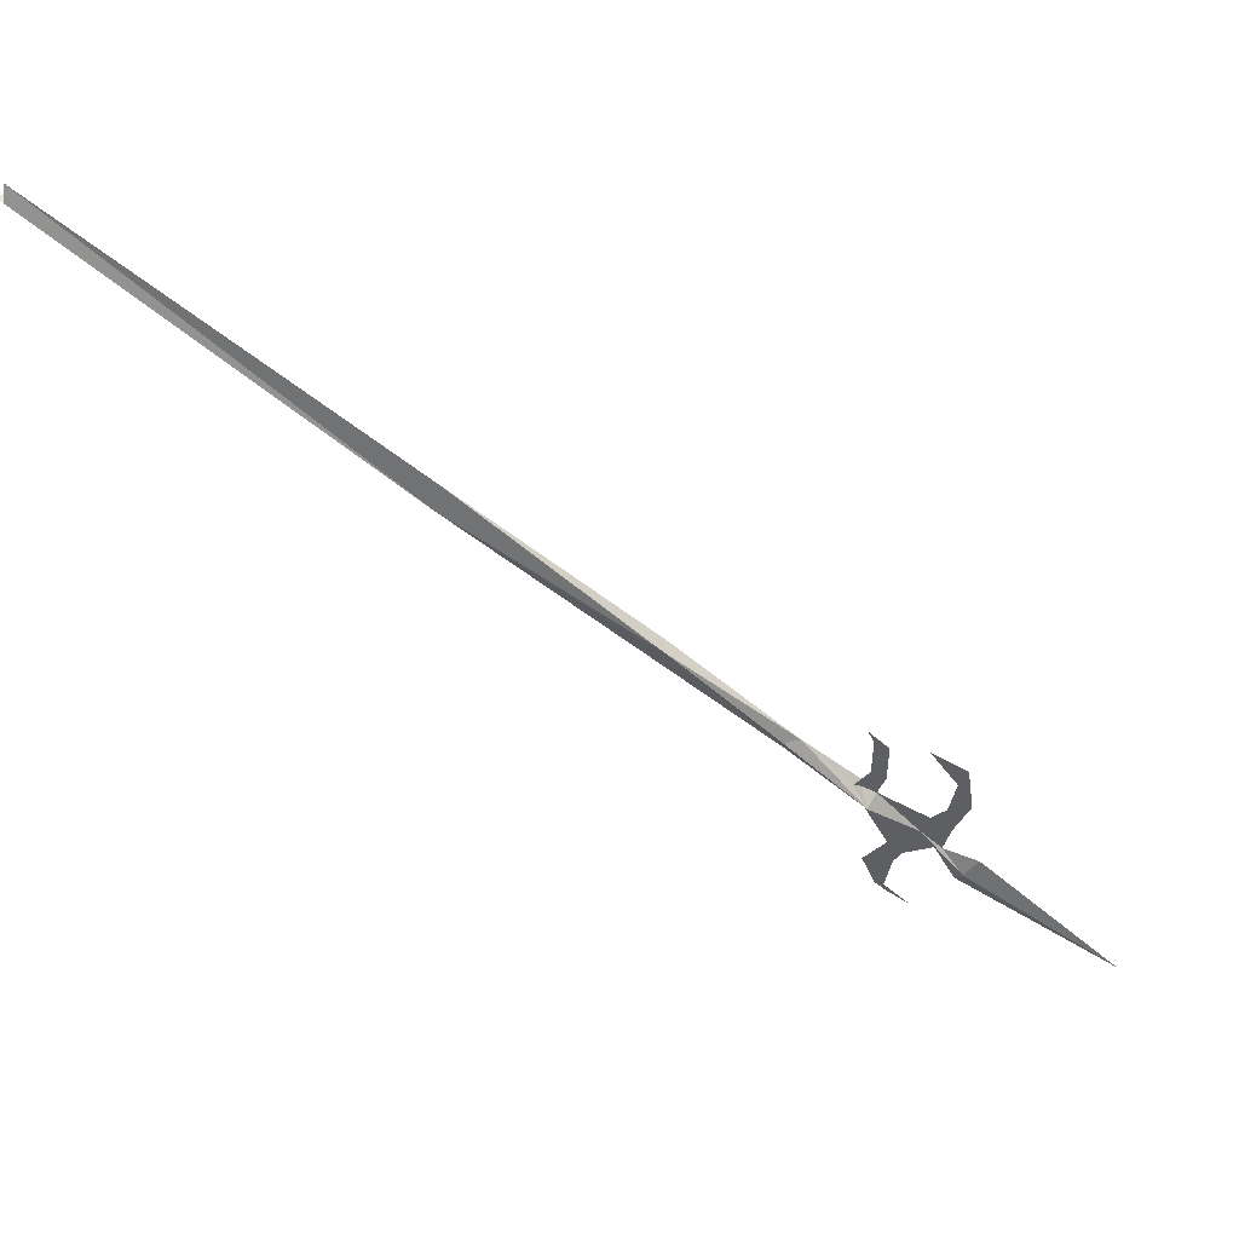
<metadata>
{"format":"obj","ext":"obj","renderer":"f3d","projection":"perspective","resolution":1024,"background":"white","views":[{"elev":49.0,"azim":7.7,"up":"+Z"}]}
</metadata>
<code>
v 0.01562 0 -0.04688
v 0.1484 -0.007812 -0.1641
v 0.1328 0 -0.1641
v 0.1328 -0.007812 -0.1797
v 0.007812 -0.007812 -0.07031
v -0.1953 0 0.1172
v -0.1875 -0.007812 0.1406
v 0.01562 -0.007812 -0.04688
v 0.01562 -0.01562 -0.04688
v 0.1328 -0.01562 -0.1641
v 0.2188 -0.02344 -0.2422
v 0.2031 -0.007812 -0.2266
v 0.2188 0.007812 -0.2422
v 0.2109 -0.007812 -0.25
v -0.1953 -0.01562 0.1172
v -0.1953 -0.007812 0.1172
v -0.5391 0 0.4375
v -0.5391 -0.007812 0.4531
v 0.2266 -0.007812 -0.2344
v 0.2734 -0.007812 -0.2891
v 0.2109 -0.007812 -0.2266
v 0.2344 -0.007812 -0.2109
v 0.2812 -0.007812 -0.2656
v 0.3047 -0.007812 -0.2734
v 0.3047 -0.007812 -0.2812
v 0.2969 -0.007812 -0.3125
v 0.3203 0 -0.3438
v 0.2891 -0.007812 -0.3125
v 0.2578 -0.007812 -0.3281
v 0.2578 -0.007812 -0.3203
v 0.2422 -0.007812 -0.3125
v 0.3203 -0.01562 -0.3438
v 0.3125 -0.007812 -0.25
v 0.3203 -0.007812 -0.2422
v 0.3047 -0.007812 -0.2109
v 0.3125 -0.007812 -0.1875
v 0.2734 -0.007812 -0.1641
v 0.3047 -0.007812 -0.2031
v 0.2969 -0.007812 -0.25
v 0.3359 -0.007812 -0.3281
v 0.4922 -0.007812 -0.4844
v 0.3125 -0.007812 -0.3594
v 0.2344 -0.007812 -0.3438
v 0.25 -0.007812 -0.3438
v 0.2422 -0.007812 -0.3828
v 0.2188 -0.007812 -0.3438
v 0.2422 -0.007812 -0.3906
v 0.2734 -0.007812 -0.4141
v 0.2344 -0.007812 -0.3828
v 0.2266 -0.007812 -0.2031
v 0.2188 -0.007812 -0.2031
v 0.2266 -0.007812 -0.1641
v 0.2188 -0.007812 -0.1562
v 0.2109 -0.007812 -0.1406
v 0.2344 -0.007812 -0.1641
v -0.5469 -0.007812 0.4375
v -0.5391 -0.01562 0.4375
f 1 2 3
f 1 8 2
f 2 8 9
f 2 9 10
f 6 17 18
f 6 18 7
f 7 18 15
f 18 57 15
f 1 3 4
f 1 4 5
f 4 10 9
f 4 9 5
f 6 16 17
f 16 56 17
f 17 56 57
f 17 57 18
f 15 57 16
f 16 57 56
f 1 5 6
f 1 6 7
f 1 7 8
f 2 10 11
f 2 11 12
f 2 12 13
f 2 13 3
f 3 13 4
f 4 13 14
f 4 14 11
f 4 11 10
f 5 9 15
f 5 15 16
f 5 16 6
f 7 15 9
f 7 9 8
f 19 20 13
f 19 13 21
f 19 21 11
f 19 11 20
f 19 20 23
f 19 23 20
f 20 23 24
f 20 26 27
f 20 27 28
f 20 30 31
f 20 31 14
f 20 14 13
f 14 20 11
f 20 14 31
f 20 31 30
f 20 28 32
f 20 32 26
f 20 24 23
f 23 24 33
f 23 33 24
f 37 35 38
f 37 38 35
f 35 38 39
f 35 39 38
f 39 35 33
f 39 33 23
f 39 23 33
f 39 33 35
f 26 40 27
f 27 40 41
f 27 41 42
f 27 42 28
f 28 42 32
f 32 42 41
f 32 41 40
f 32 40 26
f 43 30 29
f 43 29 44
f 43 44 45
f 43 45 46
f 43 46 30
f 43 30 46
f 43 46 45
f 43 45 44
f 43 44 29
f 43 29 30
f 47 48 45
f 47 45 44
f 47 44 45
f 47 45 48
f 48 45 49
f 48 49 45
f 45 49 46
f 45 46 49
f 30 46 31
f 30 31 46
f 50 21 12
f 50 12 51
f 50 51 52
f 50 52 51
f 50 51 12
f 50 12 21
f 21 12 11
f 12 21 13
f 53 54 52
f 53 52 51
f 53 51 52
f 53 52 54
f 12 12 2
f 12 12 51
f 23 19 19
f 19 21 22
f 19 22 21
f 20 24 25
f 20 25 26
f 20 28 29
f 20 29 30
f 20 30 29
f 20 29 28
f 20 26 25
f 20 25 24
f 24 33 34
f 24 34 25
f 24 25 34
f 24 34 33
f 33 34 35
f 33 35 34
f 34 35 36
f 34 36 35
f 35 36 37
f 35 37 36
f 50 52 22
f 50 22 21
f 50 21 22
f 50 22 52
f 54 52 55
f 54 55 52
f 52 55 22
f 52 22 55

</code>
